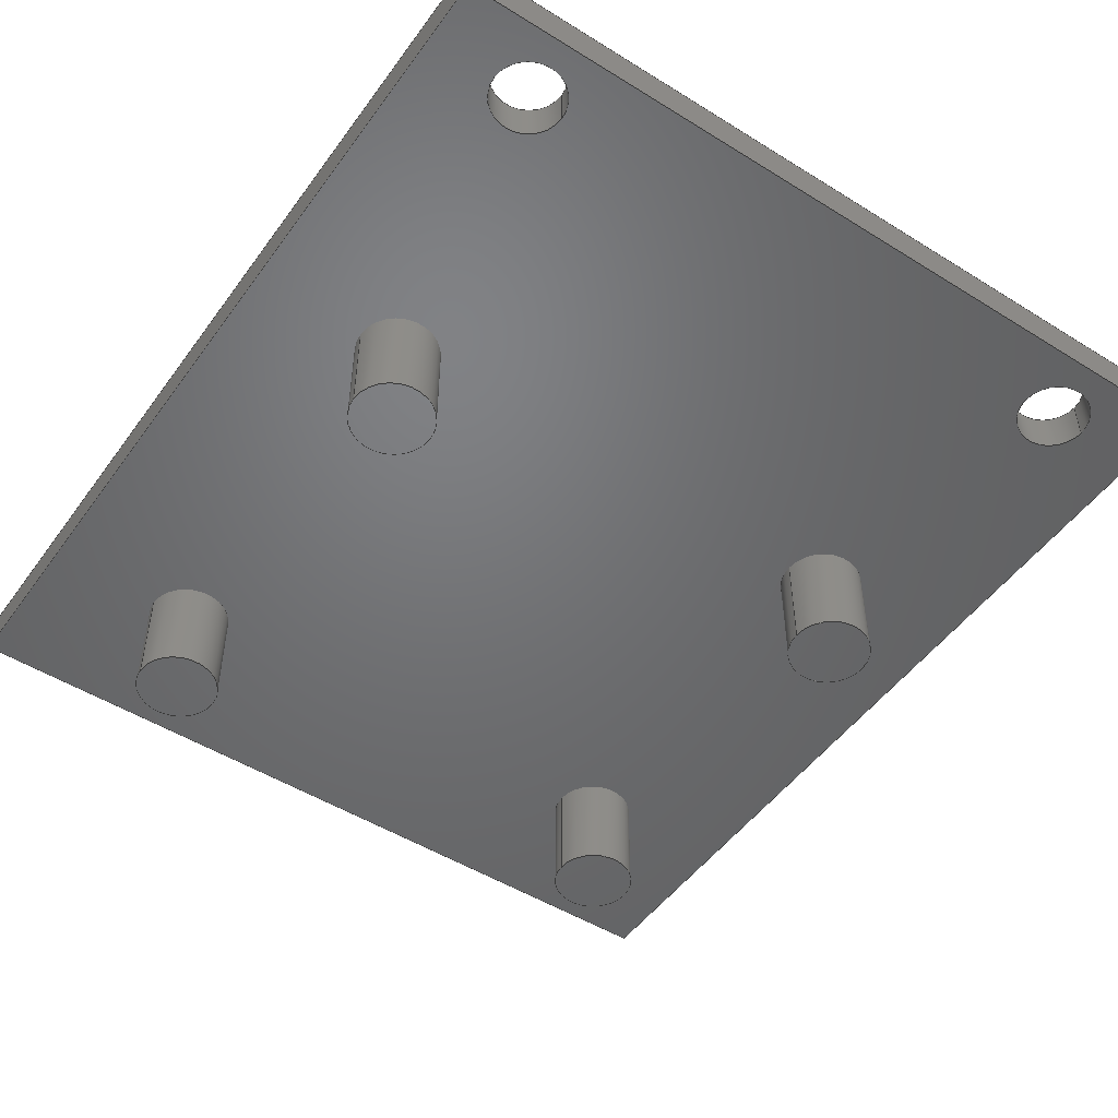
<metadata>
{"format":"step","ext":"stp","renderer":"f3d","projection":"perspective","resolution":1024,"background":"white","views":[{"elev":-49.6,"azim":-34.5,"up":"+Z"}]}
</metadata>
<code>
ISO-10303-21;
DATA;
#1=MECHANICAL_DESIGN_GEOMETRIC_PRESENTATION_REPRESENTATION('',(#4),#441);
#2=SHAPE_REPRESENTATION_RELATIONSHIP('SRR','None',#448,#3);
#3=ADVANCED_BREP_SHAPE_REPRESENTATION('',(#5),#440);
#4=STYLED_ITEM('',(#457),#5);
#5=MANIFOLD_SOLID_BREP('Solid1',#244);
#6=FACE_BOUND('',#55,.T.);
#7=FACE_BOUND('',#56,.T.);
#8=FACE_BOUND('',#58,.T.);
#9=FACE_BOUND('',#59,.T.);
#10=FACE_BOUND('',#60,.T.);
#11=FACE_BOUND('',#61,.T.);
#12=FACE_BOUND('',#62,.T.);
#13=FACE_BOUND('',#63,.T.);
#14=PLANE('',#270);
#15=PLANE('',#274);
#16=PLANE('',#278);
#17=PLANE('',#282);
#18=PLANE('',#289);
#19=PLANE('',#290);
#20=PLANE('',#291);
#21=PLANE('',#292);
#22=PLANE('',#293);
#23=PLANE('',#294);
#24=FACE_OUTER_BOUND('',#40,.T.);
#25=FACE_OUTER_BOUND('',#41,.T.);
#26=FACE_OUTER_BOUND('',#42,.T.);
#27=FACE_OUTER_BOUND('',#43,.T.);
#28=FACE_OUTER_BOUND('',#44,.T.);
#29=FACE_OUTER_BOUND('',#45,.T.);
#30=FACE_OUTER_BOUND('',#46,.T.);
#31=FACE_OUTER_BOUND('',#47,.T.);
#32=FACE_OUTER_BOUND('',#48,.T.);
#33=FACE_OUTER_BOUND('',#49,.T.);
#34=FACE_OUTER_BOUND('',#50,.T.);
#35=FACE_OUTER_BOUND('',#51,.T.);
#36=FACE_OUTER_BOUND('',#52,.T.);
#37=FACE_OUTER_BOUND('',#53,.T.);
#38=FACE_OUTER_BOUND('',#54,.T.);
#39=FACE_OUTER_BOUND('',#57,.T.);
#40=EDGE_LOOP('',(#162,#163,#164,#165));
#41=EDGE_LOOP('',(#166));
#42=EDGE_LOOP('',(#167,#168,#169,#170));
#43=EDGE_LOOP('',(#171));
#44=EDGE_LOOP('',(#172,#173,#174,#175));
#45=EDGE_LOOP('',(#176));
#46=EDGE_LOOP('',(#177,#178,#179,#180));
#47=EDGE_LOOP('',(#181));
#48=EDGE_LOOP('',(#182,#183,#184,#185));
#49=EDGE_LOOP('',(#186,#187,#188,#189));
#50=EDGE_LOOP('',(#190,#191,#192,#193));
#51=EDGE_LOOP('',(#194,#195,#196,#197));
#52=EDGE_LOOP('',(#198,#199,#200,#201));
#53=EDGE_LOOP('',(#202,#203,#204,#205));
#54=EDGE_LOOP('',(#206,#207,#208,#209));
#55=EDGE_LOOP('',(#210));
#56=EDGE_LOOP('',(#211));
#57=EDGE_LOOP('',(#212,#213,#214,#215));
#58=EDGE_LOOP('',(#216));
#59=EDGE_LOOP('',(#217));
#60=EDGE_LOOP('',(#218));
#61=EDGE_LOOP('',(#219));
#62=EDGE_LOOP('',(#220));
#63=EDGE_LOOP('',(#221));
#64=LINE('',#376,#82);
#65=LINE('',#383,#83);
#66=LINE('',#390,#84);
#67=LINE('',#397,#85);
#68=LINE('',#404,#86);
#69=LINE('',#410,#87);
#70=LINE('',#415,#88);
#71=LINE('',#417,#89);
#72=LINE('',#419,#90);
#73=LINE('',#420,#91);
#74=LINE('',#423,#92);
#75=LINE('',#425,#93);
#76=LINE('',#426,#94);
#77=LINE('',#429,#95);
#78=LINE('',#431,#96);
#79=LINE('',#432,#97);
#80=LINE('',#434,#98);
#81=LINE('',#435,#99);
#82=VECTOR('',#301,2);
#83=VECTOR('',#310,2);
#84=VECTOR('',#319,2);
#85=VECTOR('',#328,2);
#86=VECTOR('',#337,1.75);
#87=VECTOR('',#344,1.75);
#88=VECTOR('',#349,10);
#89=VECTOR('',#350,10);
#90=VECTOR('',#351,10);
#91=VECTOR('',#352,10);
#92=VECTOR('',#355,10);
#93=VECTOR('',#356,10);
#94=VECTOR('',#357,10);
#95=VECTOR('',#360,10);
#96=VECTOR('',#361,10);
#97=VECTOR('',#362,10);
#98=VECTOR('',#365,10);
#99=VECTOR('',#366,10);
#100=CIRCLE('',#268,2);
#101=CIRCLE('',#269,2);
#102=CIRCLE('',#272,2);
#103=CIRCLE('',#273,2);
#104=CIRCLE('',#276,2);
#105=CIRCLE('',#277,2);
#106=CIRCLE('',#280,2);
#107=CIRCLE('',#281,2);
#108=CIRCLE('',#284,1.75);
#109=CIRCLE('',#285,1.75);
#110=CIRCLE('',#287,1.75);
#111=CIRCLE('',#288,1.75);
#112=VERTEX_POINT('',#373);
#113=VERTEX_POINT('',#375);
#114=VERTEX_POINT('',#380);
#115=VERTEX_POINT('',#382);
#116=VERTEX_POINT('',#387);
#117=VERTEX_POINT('',#389);
#118=VERTEX_POINT('',#394);
#119=VERTEX_POINT('',#396);
#120=VERTEX_POINT('',#401);
#121=VERTEX_POINT('',#403);
#122=VERTEX_POINT('',#407);
#123=VERTEX_POINT('',#409);
#124=VERTEX_POINT('',#413);
#125=VERTEX_POINT('',#414);
#126=VERTEX_POINT('',#416);
#127=VERTEX_POINT('',#418);
#128=VERTEX_POINT('',#422);
#129=VERTEX_POINT('',#424);
#130=VERTEX_POINT('',#428);
#131=VERTEX_POINT('',#430);
#132=EDGE_CURVE('',#112,#112,#100,.T.);
#133=EDGE_CURVE('',#112,#113,#64,.T.);
#134=EDGE_CURVE('',#113,#113,#101,.T.);
#135=EDGE_CURVE('',#114,#114,#102,.T.);
#136=EDGE_CURVE('',#114,#115,#65,.T.);
#137=EDGE_CURVE('',#115,#115,#103,.T.);
#138=EDGE_CURVE('',#116,#116,#104,.T.);
#139=EDGE_CURVE('',#116,#117,#66,.T.);
#140=EDGE_CURVE('',#117,#117,#105,.T.);
#141=EDGE_CURVE('',#118,#118,#106,.T.);
#142=EDGE_CURVE('',#118,#119,#67,.T.);
#143=EDGE_CURVE('',#119,#119,#107,.T.);
#144=EDGE_CURVE('',#120,#120,#108,.T.);
#145=EDGE_CURVE('',#120,#121,#68,.T.);
#146=EDGE_CURVE('',#121,#121,#109,.T.);
#147=EDGE_CURVE('',#122,#122,#110,.T.);
#148=EDGE_CURVE('',#122,#123,#69,.T.);
#149=EDGE_CURVE('',#123,#123,#111,.T.);
#150=EDGE_CURVE('',#124,#125,#70,.T.);
#151=EDGE_CURVE('',#125,#126,#71,.T.);
#152=EDGE_CURVE('',#127,#126,#72,.T.);
#153=EDGE_CURVE('',#124,#127,#73,.T.);
#154=EDGE_CURVE('',#128,#124,#74,.T.);
#155=EDGE_CURVE('',#129,#127,#75,.T.);
#156=EDGE_CURVE('',#128,#129,#76,.T.);
#157=EDGE_CURVE('',#130,#128,#77,.T.);
#158=EDGE_CURVE('',#131,#129,#78,.T.);
#159=EDGE_CURVE('',#130,#131,#79,.T.);
#160=EDGE_CURVE('',#125,#130,#80,.T.);
#161=EDGE_CURVE('',#126,#131,#81,.T.);
#162=ORIENTED_EDGE('',*,*,#132,.F.);
#163=ORIENTED_EDGE('',*,*,#133,.T.);
#164=ORIENTED_EDGE('',*,*,#134,.F.);
#165=ORIENTED_EDGE('',*,*,#133,.F.);
#166=ORIENTED_EDGE('',*,*,#132,.T.);
#167=ORIENTED_EDGE('',*,*,#135,.F.);
#168=ORIENTED_EDGE('',*,*,#136,.T.);
#169=ORIENTED_EDGE('',*,*,#137,.F.);
#170=ORIENTED_EDGE('',*,*,#136,.F.);
#171=ORIENTED_EDGE('',*,*,#135,.T.);
#172=ORIENTED_EDGE('',*,*,#138,.F.);
#173=ORIENTED_EDGE('',*,*,#139,.T.);
#174=ORIENTED_EDGE('',*,*,#140,.F.);
#175=ORIENTED_EDGE('',*,*,#139,.F.);
#176=ORIENTED_EDGE('',*,*,#138,.T.);
#177=ORIENTED_EDGE('',*,*,#141,.F.);
#178=ORIENTED_EDGE('',*,*,#142,.T.);
#179=ORIENTED_EDGE('',*,*,#143,.F.);
#180=ORIENTED_EDGE('',*,*,#142,.F.);
#181=ORIENTED_EDGE('',*,*,#141,.T.);
#182=ORIENTED_EDGE('',*,*,#144,.F.);
#183=ORIENTED_EDGE('',*,*,#145,.T.);
#184=ORIENTED_EDGE('',*,*,#146,.T.);
#185=ORIENTED_EDGE('',*,*,#145,.F.);
#186=ORIENTED_EDGE('',*,*,#147,.F.);
#187=ORIENTED_EDGE('',*,*,#148,.T.);
#188=ORIENTED_EDGE('',*,*,#149,.T.);
#189=ORIENTED_EDGE('',*,*,#148,.F.);
#190=ORIENTED_EDGE('',*,*,#150,.T.);
#191=ORIENTED_EDGE('',*,*,#151,.T.);
#192=ORIENTED_EDGE('',*,*,#152,.F.);
#193=ORIENTED_EDGE('',*,*,#153,.F.);
#194=ORIENTED_EDGE('',*,*,#154,.T.);
#195=ORIENTED_EDGE('',*,*,#153,.T.);
#196=ORIENTED_EDGE('',*,*,#155,.F.);
#197=ORIENTED_EDGE('',*,*,#156,.F.);
#198=ORIENTED_EDGE('',*,*,#157,.T.);
#199=ORIENTED_EDGE('',*,*,#156,.T.);
#200=ORIENTED_EDGE('',*,*,#158,.F.);
#201=ORIENTED_EDGE('',*,*,#159,.F.);
#202=ORIENTED_EDGE('',*,*,#160,.T.);
#203=ORIENTED_EDGE('',*,*,#159,.T.);
#204=ORIENTED_EDGE('',*,*,#161,.F.);
#205=ORIENTED_EDGE('',*,*,#151,.F.);
#206=ORIENTED_EDGE('',*,*,#161,.T.);
#207=ORIENTED_EDGE('',*,*,#158,.T.);
#208=ORIENTED_EDGE('',*,*,#155,.T.);
#209=ORIENTED_EDGE('',*,*,#152,.T.);
#210=ORIENTED_EDGE('',*,*,#147,.T.);
#211=ORIENTED_EDGE('',*,*,#144,.T.);
#212=ORIENTED_EDGE('',*,*,#160,.F.);
#213=ORIENTED_EDGE('',*,*,#150,.F.);
#214=ORIENTED_EDGE('',*,*,#154,.F.);
#215=ORIENTED_EDGE('',*,*,#157,.F.);
#216=ORIENTED_EDGE('',*,*,#134,.T.);
#217=ORIENTED_EDGE('',*,*,#137,.T.);
#218=ORIENTED_EDGE('',*,*,#140,.T.);
#219=ORIENTED_EDGE('',*,*,#143,.T.);
#220=ORIENTED_EDGE('',*,*,#149,.F.);
#221=ORIENTED_EDGE('',*,*,#146,.F.);
#222=CYLINDRICAL_SURFACE('',#267,2);
#223=CYLINDRICAL_SURFACE('',#271,2);
#224=CYLINDRICAL_SURFACE('',#275,2);
#225=CYLINDRICAL_SURFACE('',#279,2);
#226=CYLINDRICAL_SURFACE('',#283,1.75);
#227=CYLINDRICAL_SURFACE('',#286,1.75);
#228=ADVANCED_FACE('',(#24),#222,.T.);
#229=ADVANCED_FACE('',(#25),#14,.F.);
#230=ADVANCED_FACE('',(#26),#223,.T.);
#231=ADVANCED_FACE('',(#27),#15,.F.);
#232=ADVANCED_FACE('',(#28),#224,.T.);
#233=ADVANCED_FACE('',(#29),#16,.F.);
#234=ADVANCED_FACE('',(#30),#225,.T.);
#235=ADVANCED_FACE('',(#31),#17,.F.);
#236=ADVANCED_FACE('',(#32),#226,.F.);
#237=ADVANCED_FACE('',(#33),#227,.F.);
#238=ADVANCED_FACE('',(#34),#18,.T.);
#239=ADVANCED_FACE('',(#35),#19,.T.);
#240=ADVANCED_FACE('',(#36),#20,.T.);
#241=ADVANCED_FACE('',(#37),#21,.T.);
#242=ADVANCED_FACE('',(#38,#6,#7),#22,.T.);
#243=ADVANCED_FACE('',(#39,#8,#9,#10,#11,#12,#13),#23,.F.);
#244=CLOSED_SHELL('',(#228,#229,#230,#231,#232,#233,#234,#235,#236,#237,
#238,#239,#240,#241,#242,#243));
#245=DERIVED_UNIT_ELEMENT(#248,1);
#246=DERIVED_UNIT_ELEMENT(#443,-3);
#247=DIMENSIONAL_EXPONENTS(0,1,0,0,0,0,0);
#248=(
CONVERSION_BASED_UNIT('gram',#250)
MASS_UNIT()
NAMED_UNIT(#247)
);
#249=(
MASS_UNIT()
NAMED_UNIT(*)
SI_UNIT(.KILO.,.GRAM.)
);
#250=MASS_MEASURE_WITH_UNIT(MASS_MEASURE(0.001),#249);
#251=DERIVED_UNIT((#245,#246));
#252=MEASURE_REPRESENTATION_ITEM('density measure',
POSITIVE_RATIO_MEASURE(1),#251);
#253=PROPERTY_DEFINITION_REPRESENTATION(#258,#255);
#254=PROPERTY_DEFINITION_REPRESENTATION(#259,#256);
#255=REPRESENTATION('material name',(#257),#440);
#256=REPRESENTATION('density',(#252),#440);
#257=DESCRIPTIVE_REPRESENTATION_ITEM('Generic','Generic');
#258=PROPERTY_DEFINITION('material property','material name',#450);
#259=PROPERTY_DEFINITION('material property','density of part',#450);
#260=DATE_TIME_ROLE('creation_date');
#261=APPLIED_DATE_AND_TIME_ASSIGNMENT(#262,#260,(#450));
#262=DATE_AND_TIME(#263,#264);
#263=CALENDAR_DATE(2023,22,9);
#264=LOCAL_TIME(0,0,0,#265);
#265=COORDINATED_UNIVERSAL_TIME_OFFSET(0,0,.BEHIND.);
#266=AXIS2_PLACEMENT_3D('',#371,#295,#296);
#267=AXIS2_PLACEMENT_3D('',#372,#297,#298);
#268=AXIS2_PLACEMENT_3D('',#374,#299,#300);
#269=AXIS2_PLACEMENT_3D('',#377,#302,#303);
#270=AXIS2_PLACEMENT_3D('',#378,#304,#305);
#271=AXIS2_PLACEMENT_3D('',#379,#306,#307);
#272=AXIS2_PLACEMENT_3D('',#381,#308,#309);
#273=AXIS2_PLACEMENT_3D('',#384,#311,#312);
#274=AXIS2_PLACEMENT_3D('',#385,#313,#314);
#275=AXIS2_PLACEMENT_3D('',#386,#315,#316);
#276=AXIS2_PLACEMENT_3D('',#388,#317,#318);
#277=AXIS2_PLACEMENT_3D('',#391,#320,#321);
#278=AXIS2_PLACEMENT_3D('',#392,#322,#323);
#279=AXIS2_PLACEMENT_3D('',#393,#324,#325);
#280=AXIS2_PLACEMENT_3D('',#395,#326,#327);
#281=AXIS2_PLACEMENT_3D('',#398,#329,#330);
#282=AXIS2_PLACEMENT_3D('',#399,#331,#332);
#283=AXIS2_PLACEMENT_3D('',#400,#333,#334);
#284=AXIS2_PLACEMENT_3D('',#402,#335,#336);
#285=AXIS2_PLACEMENT_3D('',#405,#338,#339);
#286=AXIS2_PLACEMENT_3D('',#406,#340,#341);
#287=AXIS2_PLACEMENT_3D('',#408,#342,#343);
#288=AXIS2_PLACEMENT_3D('',#411,#345,#346);
#289=AXIS2_PLACEMENT_3D('',#412,#347,#348);
#290=AXIS2_PLACEMENT_3D('',#421,#353,#354);
#291=AXIS2_PLACEMENT_3D('',#427,#358,#359);
#292=AXIS2_PLACEMENT_3D('',#433,#363,#364);
#293=AXIS2_PLACEMENT_3D('',#436,#367,#368);
#294=AXIS2_PLACEMENT_3D('',#437,#369,#370);
#295=DIRECTION('axis',(0,0,1));
#296=DIRECTION('refdir',(1,0,0));
#297=DIRECTION('center_axis',(0,0,-1));
#298=DIRECTION('ref_axis',(1,0,0));
#299=DIRECTION('center_axis',(0,0,-1));
#300=DIRECTION('ref_axis',(1,0,0));
#301=DIRECTION('',(0,0,1));
#302=DIRECTION('center_axis',(0,0,1));
#303=DIRECTION('ref_axis',(1,0,0));
#304=DIRECTION('center_axis',(0,0,1));
#305=DIRECTION('ref_axis',(1,0,0));
#306=DIRECTION('center_axis',(0,0,-1));
#307=DIRECTION('ref_axis',(1,0,0));
#308=DIRECTION('center_axis',(0,0,-1));
#309=DIRECTION('ref_axis',(1,0,0));
#310=DIRECTION('',(0,0,1));
#311=DIRECTION('center_axis',(0,0,1));
#312=DIRECTION('ref_axis',(1,0,0));
#313=DIRECTION('center_axis',(0,0,1));
#314=DIRECTION('ref_axis',(1,0,0));
#315=DIRECTION('center_axis',(0,0,-1));
#316=DIRECTION('ref_axis',(1,0,0));
#317=DIRECTION('center_axis',(0,0,-1));
#318=DIRECTION('ref_axis',(1,0,0));
#319=DIRECTION('',(0,0,1));
#320=DIRECTION('center_axis',(0,0,1));
#321=DIRECTION('ref_axis',(1,0,0));
#322=DIRECTION('center_axis',(0,0,1));
#323=DIRECTION('ref_axis',(1,0,0));
#324=DIRECTION('center_axis',(0,0,-1));
#325=DIRECTION('ref_axis',(1,0,0));
#326=DIRECTION('center_axis',(0,0,-1));
#327=DIRECTION('ref_axis',(1,0,0));
#328=DIRECTION('',(0,0,1));
#329=DIRECTION('center_axis',(0,0,1));
#330=DIRECTION('ref_axis',(1,0,0));
#331=DIRECTION('center_axis',(0,0,1));
#332=DIRECTION('ref_axis',(1,0,0));
#333=DIRECTION('center_axis',(0,0,1));
#334=DIRECTION('ref_axis',(-1,0,0));
#335=DIRECTION('center_axis',(0,0,-1));
#336=DIRECTION('ref_axis',(-1,0,0));
#337=DIRECTION('',(0,0,-1));
#338=DIRECTION('center_axis',(0,0,-1));
#339=DIRECTION('ref_axis',(-1,0,0));
#340=DIRECTION('center_axis',(0,0,1));
#341=DIRECTION('ref_axis',(-1,0,0));
#342=DIRECTION('center_axis',(0,0,-1));
#343=DIRECTION('ref_axis',(-1,0,0));
#344=DIRECTION('',(0,0,-1));
#345=DIRECTION('center_axis',(0,0,-1));
#346=DIRECTION('ref_axis',(-1,0,0));
#347=DIRECTION('center_axis',(0,-1,0));
#348=DIRECTION('ref_axis',(1,0,0));
#349=DIRECTION('',(1,0,0));
#350=DIRECTION('',(0,0,1));
#351=DIRECTION('',(1,0,0));
#352=DIRECTION('',(0,0,1));
#353=DIRECTION('center_axis',(-1,-1.434e-19,0));
#354=DIRECTION('ref_axis',(1.434e-19,-1,0));
#355=DIRECTION('',(1.434e-19,-1,0));
#356=DIRECTION('',(1.434e-19,-1,0));
#357=DIRECTION('',(0,0,1));
#358=DIRECTION('center_axis',(0,1,0));
#359=DIRECTION('ref_axis',(-1,0,0));
#360=DIRECTION('',(-1,0,0));
#361=DIRECTION('',(-1,0,0));
#362=DIRECTION('',(0,0,1));
#363=DIRECTION('center_axis',(1,-3.947e-16,0));
#364=DIRECTION('ref_axis',(3.947e-16,1,0));
#365=DIRECTION('',(3.947e-16,1,0));
#366=DIRECTION('',(3.947e-16,1,0));
#367=DIRECTION('center_axis',(0,0,1));
#368=DIRECTION('ref_axis',(1,0,0));
#369=DIRECTION('center_axis',(0,0,1));
#370=DIRECTION('ref_axis',(1,0,0));
#371=CARTESIAN_POINT('',(0,0,0));
#372=CARTESIAN_POINT('Origin',(32.5,17.5,0));
#373=CARTESIAN_POINT('',(30.5,17.5,-5));
#374=CARTESIAN_POINT('Origin',(32.5,17.5,-5));
#375=CARTESIAN_POINT('',(30.5,17.5,0));
#376=CARTESIAN_POINT('',(30.5,17.5,0));
#377=CARTESIAN_POINT('Origin',(32.5,17.5,0));
#378=CARTESIAN_POINT('Origin',(32.5,17.5,-5));
#379=CARTESIAN_POINT('Origin',(7.5,37.5,0));
#380=CARTESIAN_POINT('',(5.5,37.5,-5));
#381=CARTESIAN_POINT('Origin',(7.5,37.5,-5));
#382=CARTESIAN_POINT('',(5.5,37.5,0));
#383=CARTESIAN_POINT('',(5.5,37.5,0));
#384=CARTESIAN_POINT('Origin',(7.5,37.5,0));
#385=CARTESIAN_POINT('Origin',(7.5,37.5,-5));
#386=CARTESIAN_POINT('Origin',(7.5,17.5,0));
#387=CARTESIAN_POINT('',(5.5,17.5,-5));
#388=CARTESIAN_POINT('Origin',(7.5,17.5,-5));
#389=CARTESIAN_POINT('',(5.5,17.5,0));
#390=CARTESIAN_POINT('',(5.5,17.5,0));
#391=CARTESIAN_POINT('Origin',(7.5,17.5,0));
#392=CARTESIAN_POINT('Origin',(7.5,17.5,-5));
#393=CARTESIAN_POINT('Origin',(32.5,37.5,0));
#394=CARTESIAN_POINT('',(30.5,37.5,-5));
#395=CARTESIAN_POINT('Origin',(32.5,37.5,-5));
#396=CARTESIAN_POINT('',(30.5,37.5,0));
#397=CARTESIAN_POINT('',(30.5,37.5,0));
#398=CARTESIAN_POINT('Origin',(32.5,37.5,0));
#399=CARTESIAN_POINT('Origin',(32.5,37.5,-5));
#400=CARTESIAN_POINT('Origin',(5,3,0));
#401=CARTESIAN_POINT('',(6.75,3,2));
#402=CARTESIAN_POINT('Origin',(5,3,2));
#403=CARTESIAN_POINT('',(6.75,3,0));
#404=CARTESIAN_POINT('',(6.75,3,0));
#405=CARTESIAN_POINT('Origin',(5,3,0));
#406=CARTESIAN_POINT('Origin',(35,3,0));
#407=CARTESIAN_POINT('',(36.75,3,2));
#408=CARTESIAN_POINT('Origin',(35,3,2));
#409=CARTESIAN_POINT('',(36.75,3,0));
#410=CARTESIAN_POINT('',(36.75,3,0));
#411=CARTESIAN_POINT('Origin',(35,3,0));
#412=CARTESIAN_POINT('Origin',(0,0,0));
#413=CARTESIAN_POINT('',(0,0,0));
#414=CARTESIAN_POINT('',(40,0,0));
#415=CARTESIAN_POINT('',(0,0,0));
#416=CARTESIAN_POINT('',(40,0,2));
#417=CARTESIAN_POINT('',(40,0,0));
#418=CARTESIAN_POINT('',(0,0,2));
#419=CARTESIAN_POINT('',(0,0,2));
#420=CARTESIAN_POINT('',(0,0,0));
#421=CARTESIAN_POINT('Origin',(-6.452e-18,45,0));
#422=CARTESIAN_POINT('',(-6.452e-18,45,0));
#423=CARTESIAN_POINT('',(-6.452e-18,45,0));
#424=CARTESIAN_POINT('',(0,45,2));
#425=CARTESIAN_POINT('',(-6.452e-18,45,2));
#426=CARTESIAN_POINT('',(-6.452e-18,45,0));
#427=CARTESIAN_POINT('Origin',(40,45,0));
#428=CARTESIAN_POINT('',(40,45,0));
#429=CARTESIAN_POINT('',(40,45,0));
#430=CARTESIAN_POINT('',(40,45,2));
#431=CARTESIAN_POINT('',(40,45,2));
#432=CARTESIAN_POINT('',(40,45,0));
#433=CARTESIAN_POINT('Origin',(40,0,0));
#434=CARTESIAN_POINT('',(40,0,0));
#435=CARTESIAN_POINT('',(40,0,2));
#436=CARTESIAN_POINT('Origin',(20,22.5,2));
#437=CARTESIAN_POINT('Origin',(20,22.5,0));
#438=UNCERTAINTY_MEASURE_WITH_UNIT(LENGTH_MEASURE(0.01),#442,
'DISTANCE_ACCURACY_VALUE',
'Maximum model space distance between geometric entities at asserted c
onnectivities');
#439=UNCERTAINTY_MEASURE_WITH_UNIT(LENGTH_MEASURE(0.01),#442,
'DISTANCE_ACCURACY_VALUE',
'Maximum model space distance between geometric entities at asserted c
onnectivities');
#440=(
GEOMETRIC_REPRESENTATION_CONTEXT(3)
GLOBAL_UNCERTAINTY_ASSIGNED_CONTEXT((#438))
GLOBAL_UNIT_ASSIGNED_CONTEXT((#442,#444,#445))
REPRESENTATION_CONTEXT('','3D')
);
#441=(
GEOMETRIC_REPRESENTATION_CONTEXT(3)
GLOBAL_UNCERTAINTY_ASSIGNED_CONTEXT((#439))
GLOBAL_UNIT_ASSIGNED_CONTEXT((#442,#444,#445))
REPRESENTATION_CONTEXT('','3D')
);
#442=(
LENGTH_UNIT()
NAMED_UNIT(*)
SI_UNIT(.MILLI.,.METRE.)
);
#443=(
LENGTH_UNIT()
NAMED_UNIT(*)
SI_UNIT(.CENTI.,.METRE.)
);
#444=(
NAMED_UNIT(*)
PLANE_ANGLE_UNIT()
SI_UNIT($,.RADIAN.)
);
#445=(
NAMED_UNIT(*)
SI_UNIT($,.STERADIAN.)
SOLID_ANGLE_UNIT()
);
#446=SHAPE_DEFINITION_REPRESENTATION(#447,#448);
#447=PRODUCT_DEFINITION_SHAPE('',$,#450);
#448=SHAPE_REPRESENTATION('',(#266),#440);
#449=PRODUCT_DEFINITION_CONTEXT('part definition',#454,'design');
#450=PRODUCT_DEFINITION('HolderMarker','HolderMarkerRobotat',#451,#449);
#451=PRODUCT_DEFINITION_FORMATION('',$,#456);
#452=PRODUCT_RELATED_PRODUCT_CATEGORY('HolderMarkerRobotat',
'HolderMarkerRobotat',(#456));
#453=APPLICATION_PROTOCOL_DEFINITION('international standard',
'automotive_design',2009,#454);
#454=APPLICATION_CONTEXT(
'Core Data for Automotive Mechanical Design Process');
#455=PRODUCT_CONTEXT('part definition',#454,'mechanical');
#456=PRODUCT('HolderMarker','HolderMarkerRobotat',$,(#455));
#457=PRESENTATION_STYLE_ASSIGNMENT((#458));
#458=SURFACE_STYLE_USAGE(.BOTH.,#461);
#459=SURFACE_STYLE_RENDERING_WITH_PROPERTIES($,#465,(#460));
#460=SURFACE_STYLE_TRANSPARENT(0);
#461=SURFACE_SIDE_STYLE('',(#462,#459));
#462=SURFACE_STYLE_FILL_AREA(#463);
#463=FILL_AREA_STYLE('',(#464));
#464=FILL_AREA_STYLE_COLOUR('',#465);
#465=COLOUR_RGB('',0.749,0.749,0.749);
ENDSEC;
END-ISO-10303-21;

</code>
